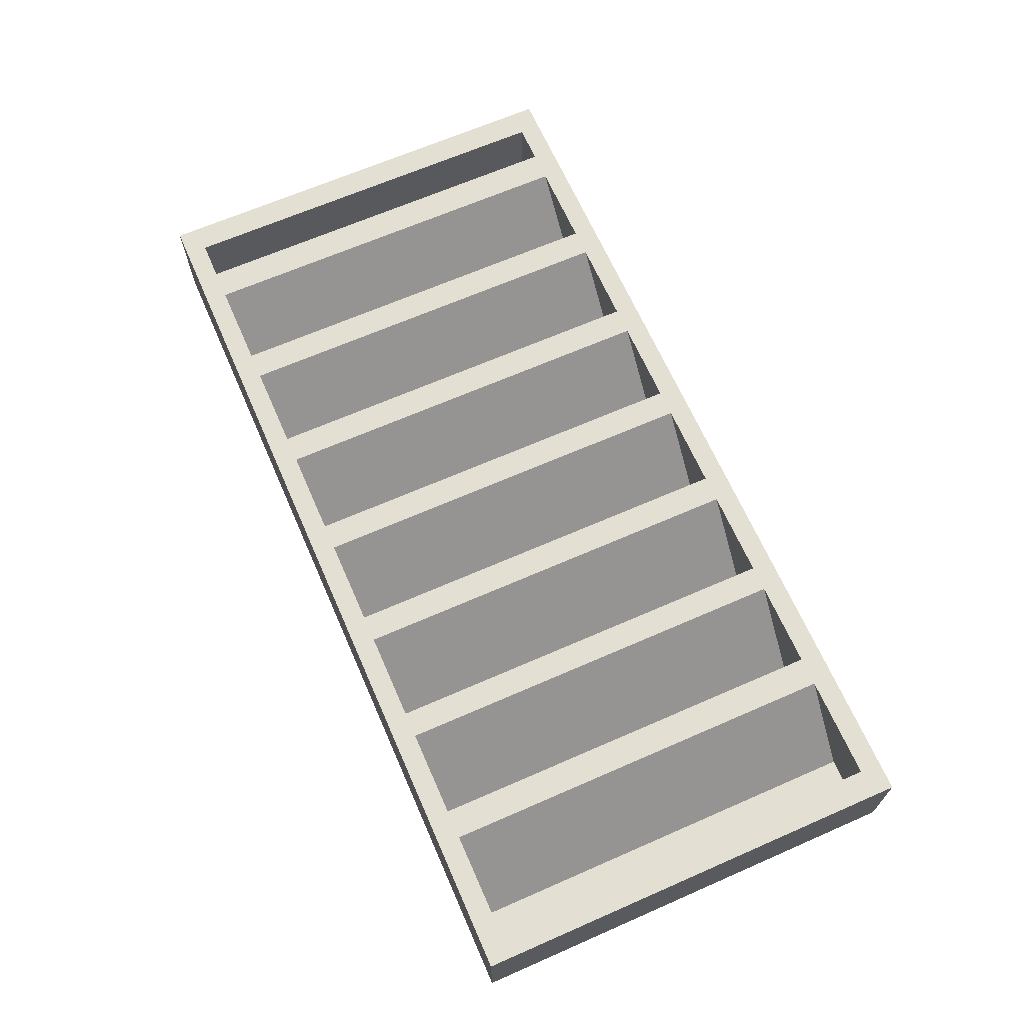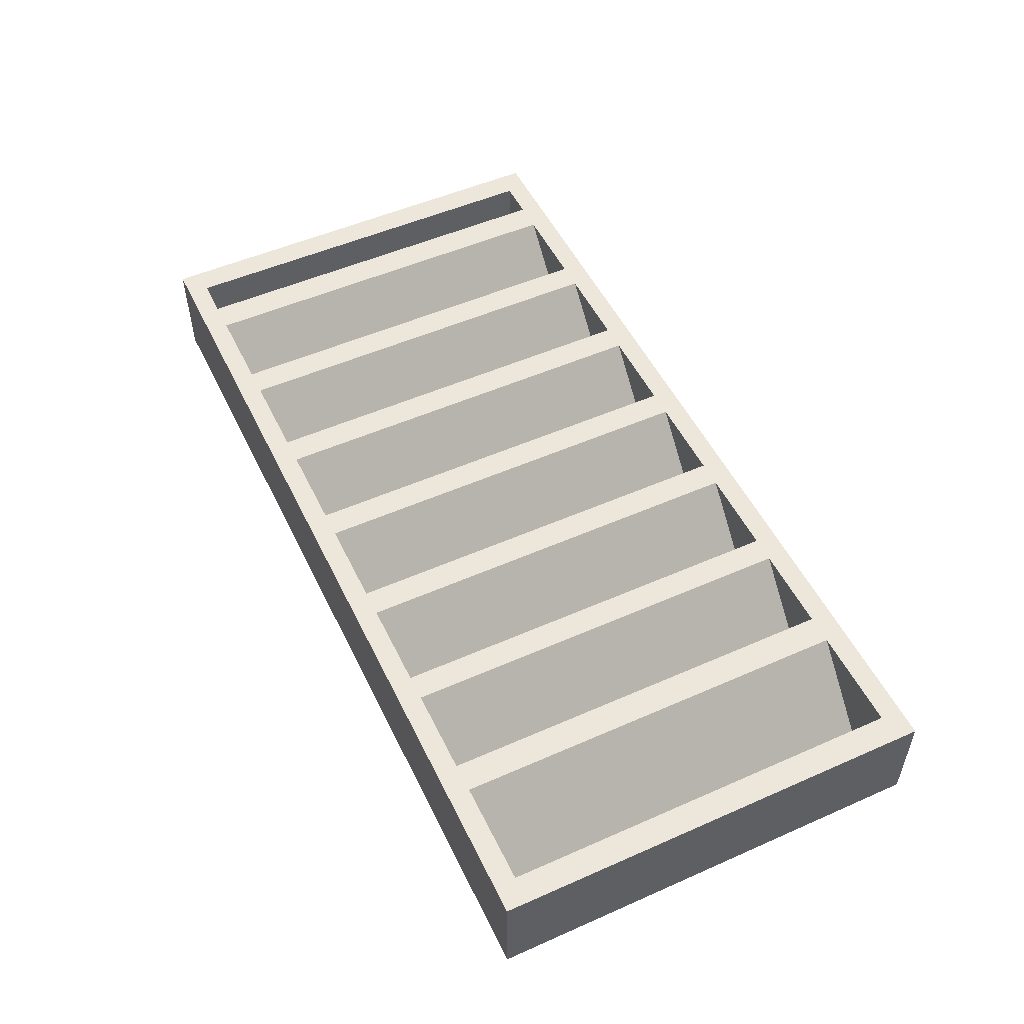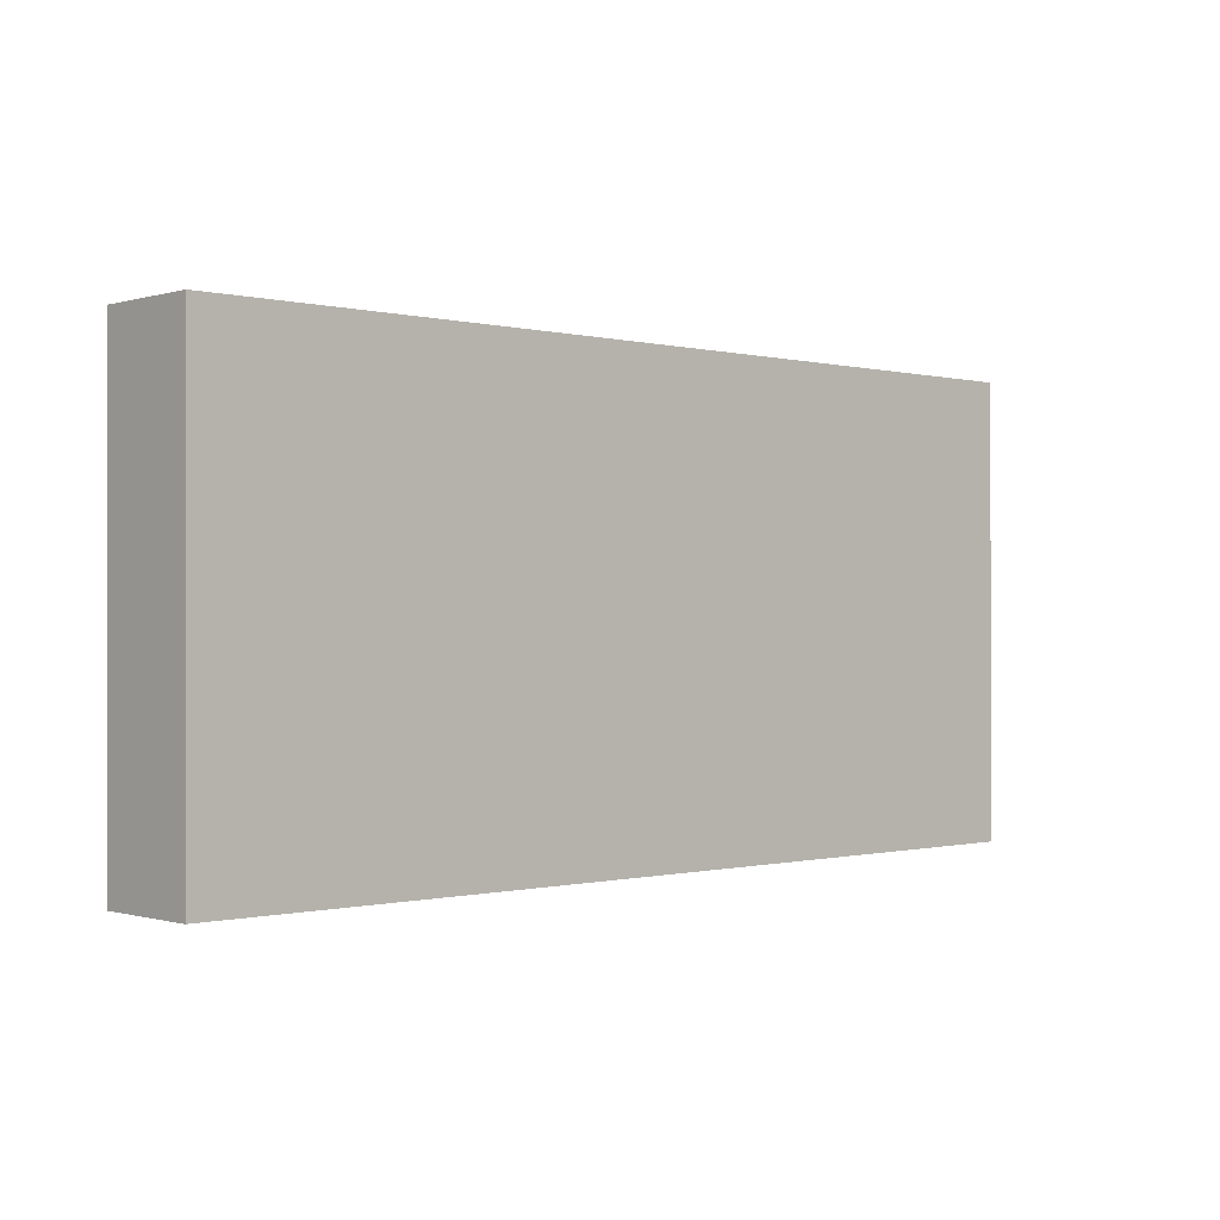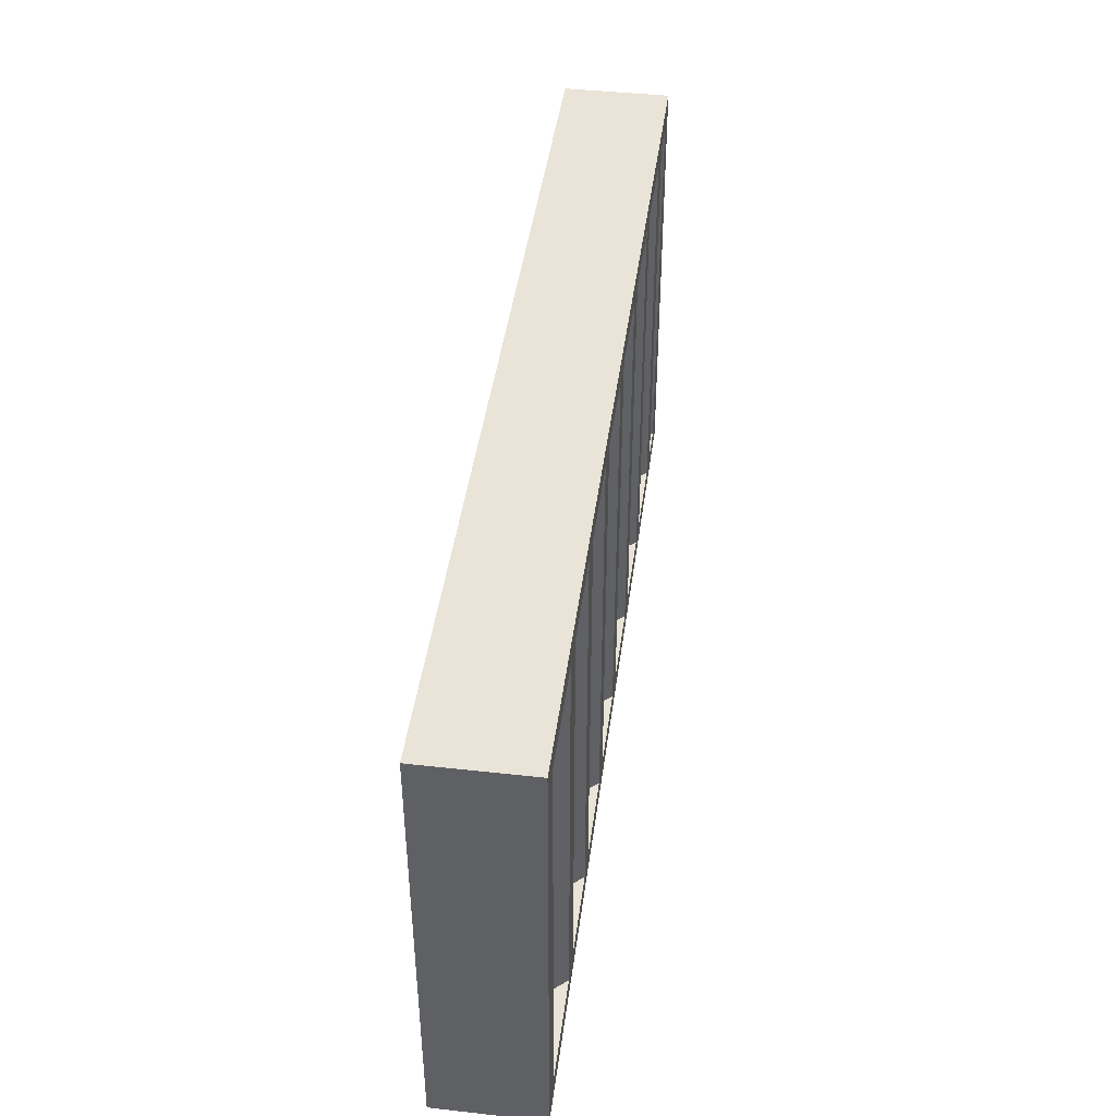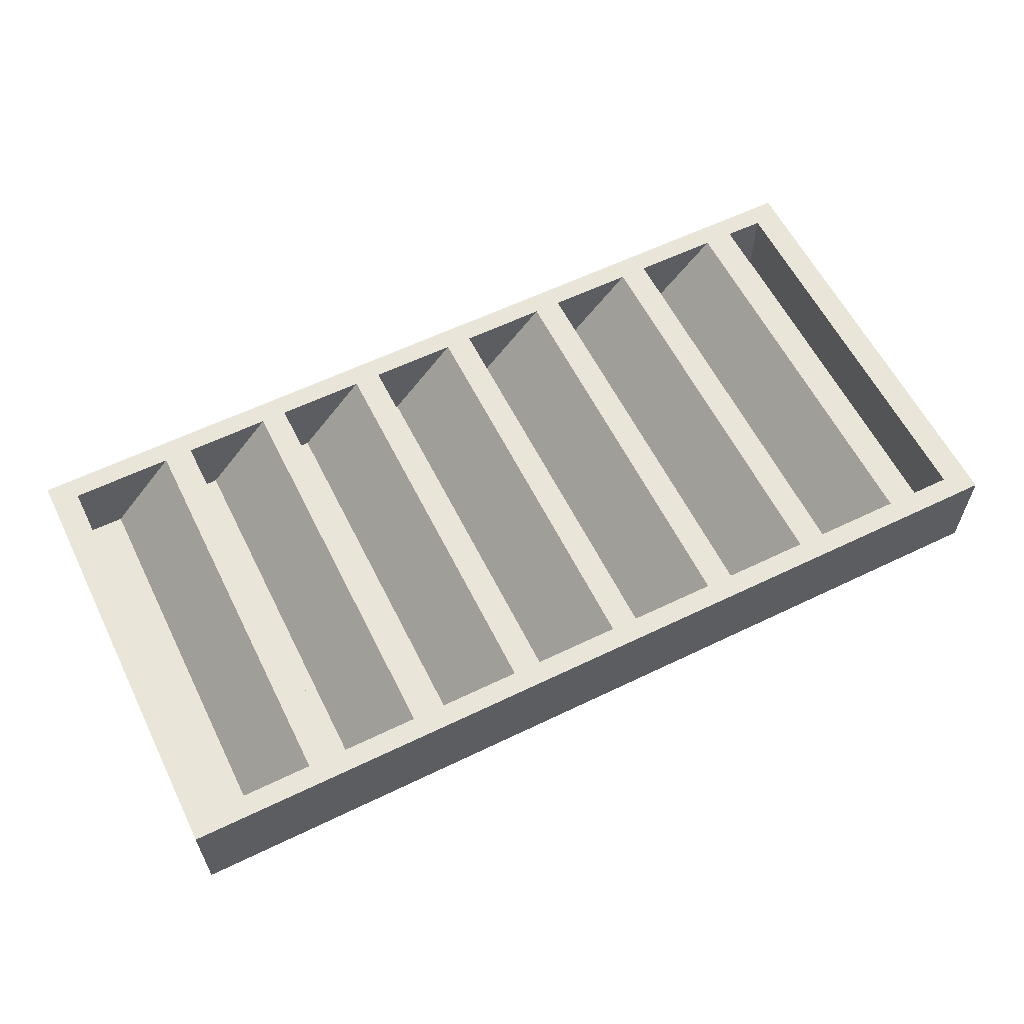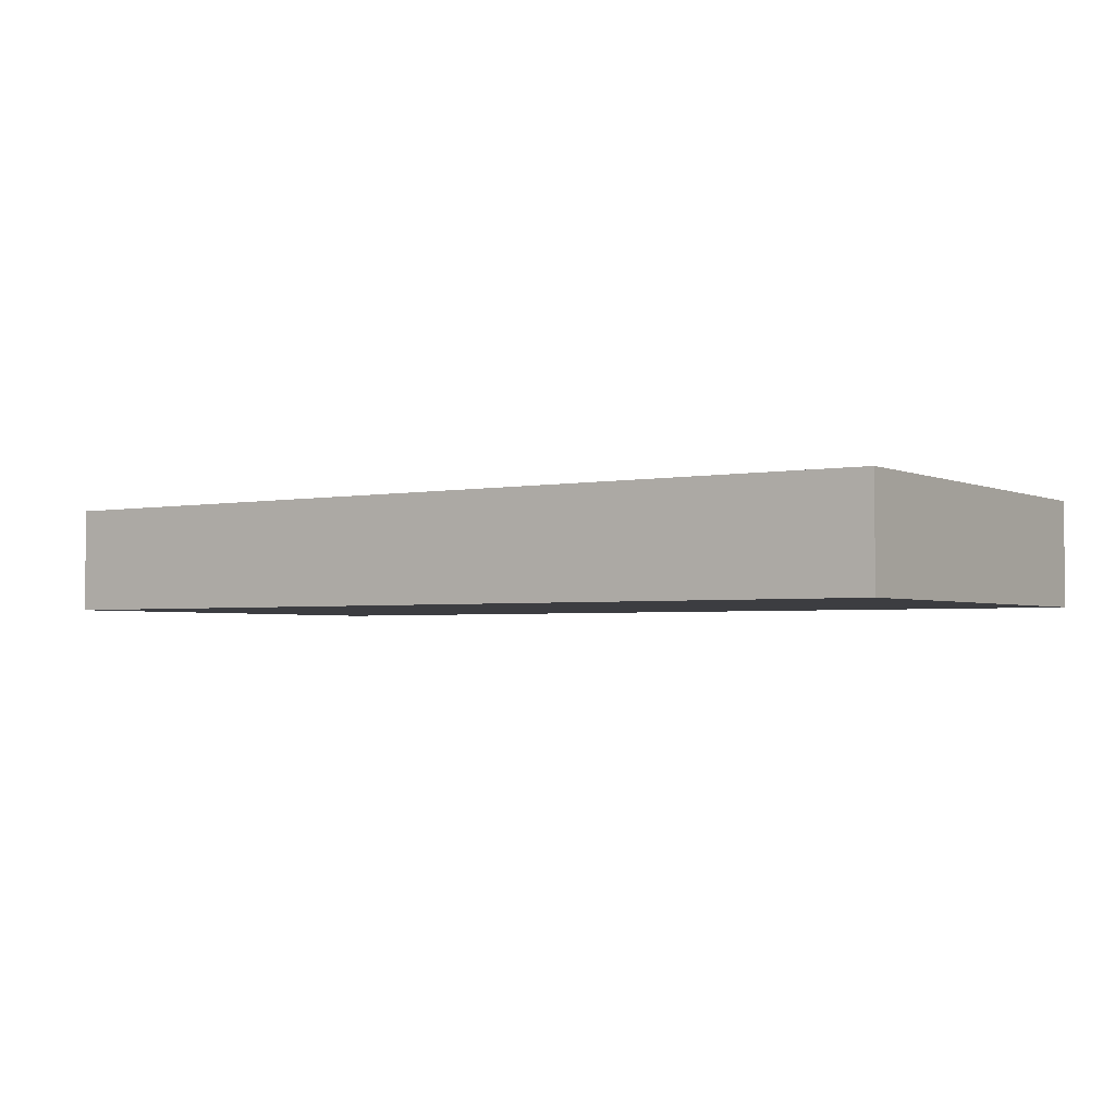
<metadata>
{"format":"obj","ext":"obj","renderer":"f3d","projection":"perspective","resolution":1024,"background":"white","views":[{"elev":66.6,"azim":66.3,"up":"+Y"},{"elev":51.9,"azim":64.5,"up":"+Y"},{"elev":-0.4,"azim":-43.0,"up":"+Z"},{"elev":43.5,"azim":97.5,"up":"+Z"},{"elev":59.7,"azim":153.6,"up":"+Y"},{"elev":-2.7,"azim":-146.0,"up":"+Y"}]}
</metadata>
<code>
g pCube1
v -4.248 -0.3379 1.953
v 3.754 -0.3379 1.953
v -4.248 0.3379 1.953
v 3.754 0.3379 1.953
v -4.248 0.3379 -1.953
v 3.754 0.3379 -1.953
v -4.248 -0.3379 -1.953
v 3.754 -0.3379 -1.953
v -4.016 -0.3379 -1.773
v 3.522 -0.3379 -1.773
v 3.522 -0.3379 1.773
v -4.016 -0.3379 1.773
v -4.009 0.3379 1.765
v 3.516 0.3379 1.765
v 3.516 0.3379 -1.765
v -4.009 0.3379 -1.765
v -3.139 0.3379 1.953
v -3.405 0.3379 1.768
v -2.803 -0.3379 1.768
v -2.803 -0.3379 1.953
v -2.137 0.3379 1.953
v -2.403 0.3379 1.768
v -1.801 -0.3379 1.768
v -1.801 -0.3379 1.953
v -1.139 0.3379 1.953
v -1.405 0.3379 1.768
v -0.8034 -0.3379 1.768
v -0.8034 -0.3379 1.953
v -0.1387 0.3379 1.953
v -0.4048 0.3379 1.768
v 0.1968 -0.3379 1.768
v 0.1968 -0.3379 1.953
v 0.867 0.3379 1.953
v 0.6008 0.3379 1.768
v 1.202 -0.3379 1.768
v 1.202 -0.3379 1.953
v 1.869 0.3379 1.953
v 1.603 0.3379 1.768
v 2.205 -0.3379 1.768
v 2.205 -0.3379 1.953
v 2.881 0.3379 1.953
v 2.615 0.3379 1.767
v 3.216 -0.3379 1.77
v 3.216 -0.3379 1.953
v 2.361 0.3379 1.953
v 2.361 0.3379 1.768
v 2.953 -0.3379 1.768
v 2.697 -0.3379 1.953
v 1.376 0.3379 1.953
v 1.376 0.3379 1.768
v 1.969 -0.3379 1.768
v 1.712 -0.3379 1.953
v 0.3634 0.3379 1.953
v 0.3634 0.3379 1.768
v 0.9558 -0.3379 1.768
v 0.6988 -0.3379 1.953
v -0.6416 0.3379 1.953
v -0.6416 0.3379 1.768
v -0.04918 -0.3379 1.768
v -0.3061 -0.3379 1.953
v -1.648 0.3379 1.953
v -1.648 0.3379 1.768
v -1.055 -0.3379 1.768
v -1.312 -0.3379 1.953
v -2.646 0.3379 1.953
v -2.646 0.3379 1.768
v -2.054 -0.3379 1.768
v -2.311 -0.3379 1.953
v -3.671 0.3379 1.953
v -3.671 0.3379 1.768
v -3.078 -0.3379 1.768
v -3.335 -0.3379 1.953
v -3.405 0.3379 -1.765
v -3.139 0.3379 -1.953
v -2.803 -0.3379 -1.953
v -2.803 -0.3379 -1.773
v -2.137 0.3379 -1.953
v -1.801 -0.3379 -1.953
v -1.801 -0.3379 -1.773
v -2.403 0.3379 -1.765
v -1.139 0.3379 -1.953
v -0.8034 -0.3379 -1.953
v -0.8034 -0.3379 -1.773
v -1.405 0.3379 -1.765
v -0.1387 0.3379 -1.953
v 0.1968 -0.3379 -1.953
v 0.1968 -0.3379 -1.773
v -0.4048 0.3379 -1.765
v 0.867 0.3379 -1.953
v 1.202 -0.3379 -1.953
v 1.202 -0.3379 -1.773
v 0.6008 0.3379 -1.765
v 1.869 0.3379 -1.953
v 2.205 -0.3379 -1.953
v 2.205 -0.3379 -1.773
v 1.603 0.3379 -1.765
v 2.881 0.3379 -1.953
v 3.216 -0.3379 -1.953
v 3.216 -0.3379 -1.773
v 2.615 0.3379 -1.765
v 2.361 0.3379 -1.953
v 2.697 -0.3379 -1.953
v 2.953 -0.3379 -1.773
v 2.361 0.3379 -1.765
v 1.376 0.3379 -1.953
v 1.712 -0.3379 -1.953
v 1.969 -0.3379 -1.773
v 1.376 0.3379 -1.765
v 0.3634 0.3379 -1.953
v 0.6988 -0.3379 -1.953
v 0.9558 -0.3379 -1.773
v 0.3634 0.3379 -1.765
v -0.6416 0.3379 -1.953
v -0.3061 -0.3379 -1.953
v -0.04918 -0.3379 -1.773
v -0.6416 0.3379 -1.765
v -1.648 0.3379 -1.953
v -1.312 -0.3379 -1.953
v -1.055 -0.3379 -1.773
v -1.648 0.3379 -1.765
v -2.646 0.3379 -1.953
v -2.311 -0.3379 -1.953
v -2.054 -0.3379 -1.773
v -2.646 0.3379 -1.765
v -3.671 0.3379 -1.953
v -3.335 -0.3379 -1.953
v -3.078 -0.3379 -1.773
v -3.671 0.3379 -1.765
v -4.248 -0.5865 -1.953
v -3.335 -0.5865 -1.953
v -3.078 -0.5865 -1.773
v -4.016 -0.5865 -1.773
v 3.754 -0.5865 -1.953
v 3.754 -0.5865 1.953
v 3.522 -0.5865 1.773
v 3.522 -0.5865 -1.773
v -4.248 -0.5865 1.953
v -3.335 -0.5865 1.953
v -4.016 -0.5865 1.773
v -3.078 -0.5865 1.768
v -2.803 -0.5865 1.953
v -2.311 -0.5865 1.953
v -2.803 -0.5865 1.768
v -2.054 -0.5865 1.768
v -1.801 -0.5865 1.953
v -1.312 -0.5865 1.953
v -1.801 -0.5865 1.768
v -1.055 -0.5865 1.768
v -0.8034 -0.5865 1.953
v -0.3061 -0.5865 1.953
v -0.8034 -0.5865 1.768
v -0.04918 -0.5865 1.768
v 0.1968 -0.5865 1.953
v 0.6988 -0.5865 1.953
v 0.1968 -0.5865 1.768
v 0.9558 -0.5865 1.768
v 1.202 -0.5865 1.953
v 1.712 -0.5865 1.953
v 1.202 -0.5865 1.768
v 1.969 -0.5865 1.768
v 2.205 -0.5865 1.953
v 2.697 -0.5865 1.953
v 2.205 -0.5865 1.768
v 2.953 -0.5865 1.768
v 3.216 -0.5865 1.953
v 3.216 -0.5865 1.77
v -2.803 -0.5865 -1.953
v -2.803 -0.5865 -1.773
v -2.311 -0.5865 -1.953
v -2.054 -0.5865 -1.773
v -1.801 -0.5865 -1.953
v -1.801 -0.5865 -1.773
v -1.312 -0.5865 -1.953
v -1.055 -0.5865 -1.773
v -0.8034 -0.5865 -1.953
v -0.8034 -0.5865 -1.773
v -0.3061 -0.5865 -1.953
v -0.04918 -0.5865 -1.773
v 0.1968 -0.5865 -1.953
v 0.1968 -0.5865 -1.773
v 0.6988 -0.5865 -1.953
v 0.9558 -0.5865 -1.773
v 1.202 -0.5865 -1.953
v 1.202 -0.5865 -1.773
v 1.712 -0.5865 -1.953
v 1.969 -0.5865 -1.773
v 2.205 -0.5865 -1.953
v 2.205 -0.5865 -1.773
v 2.697 -0.5865 -1.953
v 2.953 -0.5865 -1.773
v 3.216 -0.5865 -1.953
v 3.216 -0.5865 -1.773
f 1 72 69 3
f 17 20 68 65
f 21 24 64 61
f 25 28 60 57
f 29 32 56 53
f 33 36 52 49
f 37 40 48 45
f 41 44 2 4
f 45 48 44 41
f 49 52 40 37
f 53 56 36 33
f 57 60 32 29
f 61 64 28 25
f 65 68 24 21
f 69 72 20 17
f 72 1 137 138
f 68 20 141 142
f 64 24 145 146
f 60 28 149 150
f 56 32 153 154
f 52 36 157 158
f 48 40 161 162
f 2 44 165 134
f 44 48 162 165
f 40 52 158 161
f 36 56 154 157
f 32 60 150 153
f 28 64 146 149
f 24 68 142 145
f 20 72 138 141
f 5 125 126 7
f 75 74 121 122
f 78 77 117 118
f 82 81 113 114
f 86 85 109 110
f 90 89 105 106
f 94 93 101 102
f 98 97 6 8
f 102 101 97 98
f 106 105 93 94
f 110 109 89 90
f 114 113 85 86
f 118 117 81 82
f 122 121 77 78
f 125 74 75 126
f 7 126 130 129
f 75 122 169 167
f 78 118 173 171
f 82 114 177 175
f 86 110 181 179
f 90 106 185 183
f 94 102 189 187
f 98 8 133 191
f 102 98 191 189
f 106 94 187 185
f 110 90 183 181
f 114 86 179 177
f 118 82 175 173
f 122 78 171 169
f 126 75 167 130
f 2 8 6 4
f 8 2 134 133
f 7 1 3 5
f 1 7 129 137
f 129 130 131 132
f 133 134 135 136
f 138 137 139 140
f 137 129 132 139
f 142 141 143 144
f 146 145 147 148
f 150 149 151 152
f 154 153 155 156
f 158 157 159 160
f 162 161 163 164
f 134 165 166 135
f 165 162 164 166
f 161 158 160 163
f 157 154 156 159
f 153 150 152 155
f 149 146 148 151
f 145 142 144 147
f 141 138 140 143
f 168 167 169 170
f 172 171 173 174
f 176 175 177 178
f 180 179 181 182
f 184 183 185 186
f 188 187 189 190
f 192 191 133 136
f 190 189 191 192
f 186 185 187 188
f 182 181 183 184
f 178 177 179 180
f 174 173 175 176
f 170 169 171 172
f 131 130 167 168
f 164 190 192 166
f 166 192 136 135
f 160 186 188 163
f 163 188 190 164
f 156 182 184 159
f 159 184 186 160
f 152 178 180 155
f 155 180 182 156
f 148 174 176 151
f 151 176 178 152
f 144 170 172 147
f 147 172 174 148
f 131 168 143 140
f 143 168 170 144
f 131 140 139 132
f 70 71 12 13
f 12 9 16 13
f 3 69 70 13
f 4 6 15 14
f 128 125 5 16
f 5 3 13 16
f 17 65 66 18
f 21 61 62 22
f 25 57 58 26
f 29 53 54 30
f 33 49 50 34
f 37 45 46 38
f 41 4 14 42
f 45 41 42 46
f 49 37 38 50
f 53 33 34 54
f 57 29 30 58
f 61 25 26 62
f 65 21 22 66
f 69 17 18 70
f 124 121 74 73
f 120 117 77 80
f 116 113 81 84
f 112 109 85 88
f 108 105 89 92
f 104 101 93 96
f 6 97 100 15
f 100 97 101 104
f 96 93 105 108
f 92 89 109 112
f 88 85 113 116
f 84 81 117 120
f 80 77 121 124
f 74 125 128 73
f 100 104 46 42
f 96 108 50 38
f 92 112 54 34
f 88 116 58 30
f 84 120 62 26
f 80 124 66 22
f 73 128 70 18
f 14 15 10 11
f 127 128 16 9
f 66 67 19 18
f 62 63 23 22
f 58 59 27 26
f 54 55 31 30
f 50 51 35 34
f 46 47 39 38
f 14 11 43 42
f 123 124 73 76
f 119 120 80 79
f 115 116 84 83
f 111 112 88 87
f 107 108 92 91
f 103 104 96 95
f 10 15 100 99
f 76 73 18 19
f 79 80 22 23
f 83 84 26 27
f 87 88 30 31
f 91 92 34 35
f 95 96 38 39
f 99 100 42 43
f 103 99 43 47
f 104 103 47 46
f 107 95 39 51
f 108 107 51 50
f 111 91 35 55
f 112 111 55 54
f 115 87 31 59
f 116 115 59 58
f 119 83 27 63
f 120 119 63 62
f 123 79 23 67
f 124 123 67 66
f 127 76 19 71
f 128 127 71 70
f 127 9 12 71 19 67 23 63 27 59 31 55 35 51 39 47 43 11 10 99 103 95 107 91 111 87 115 83 119 79 123 76

</code>
